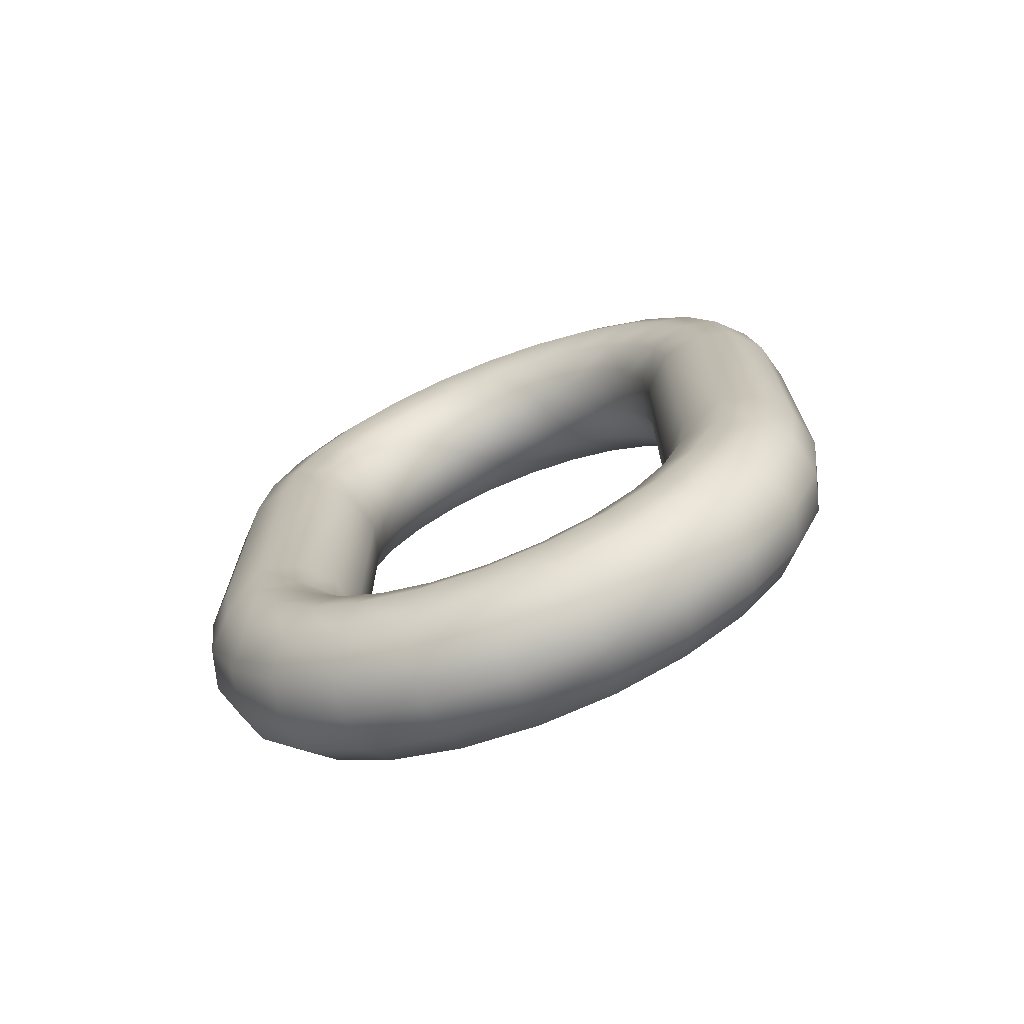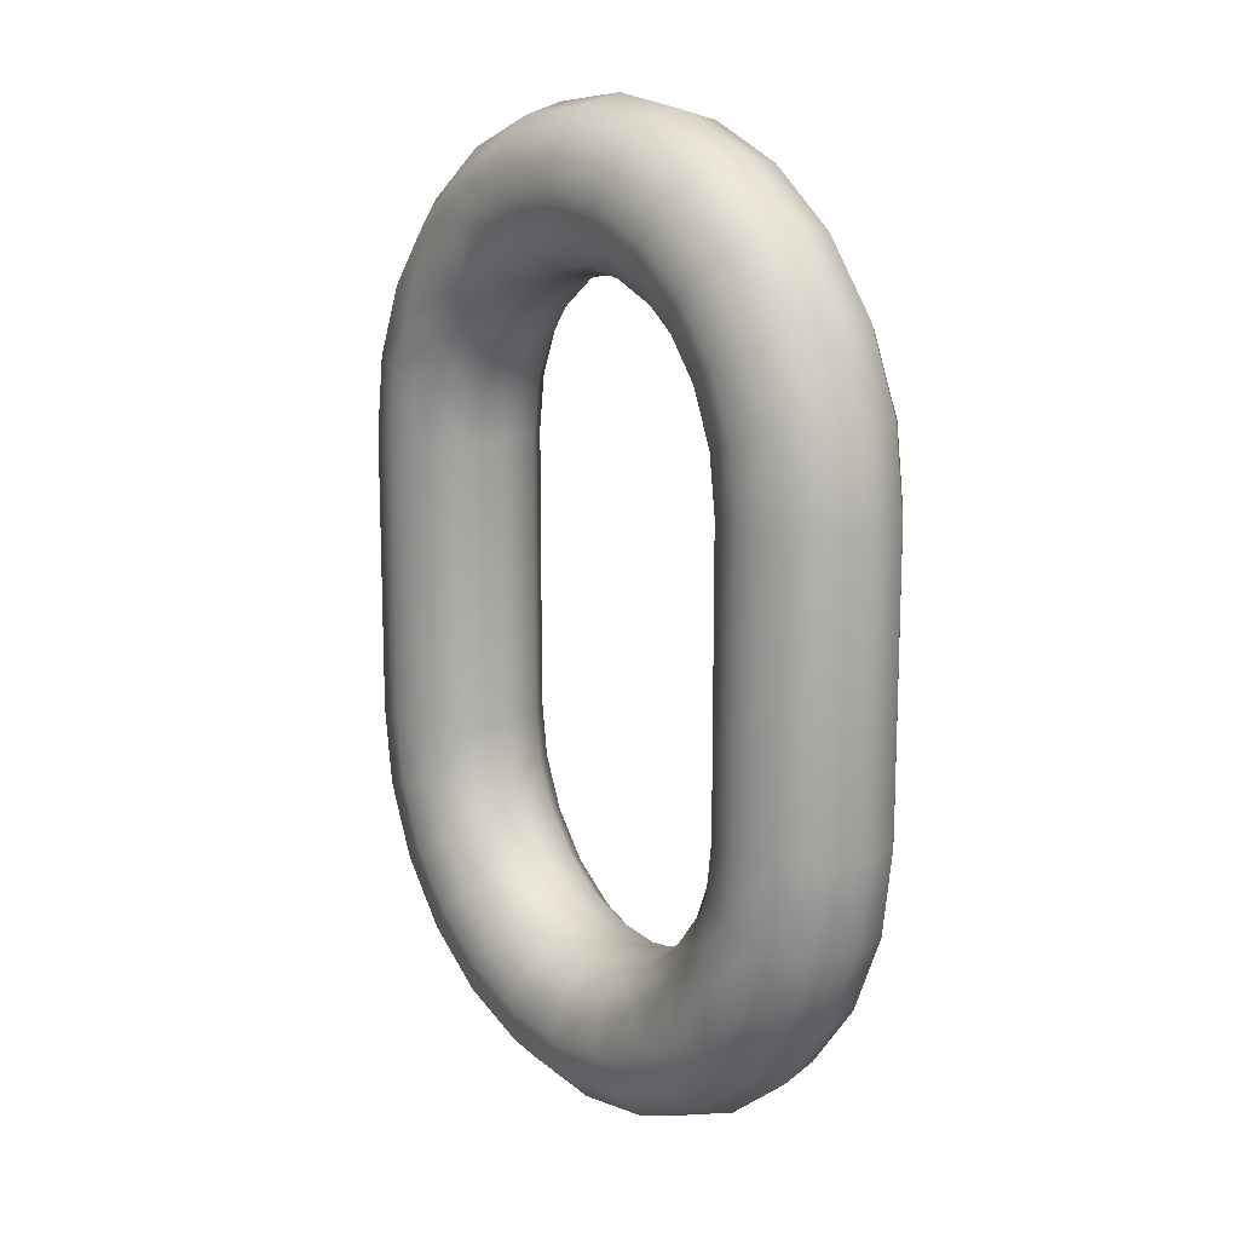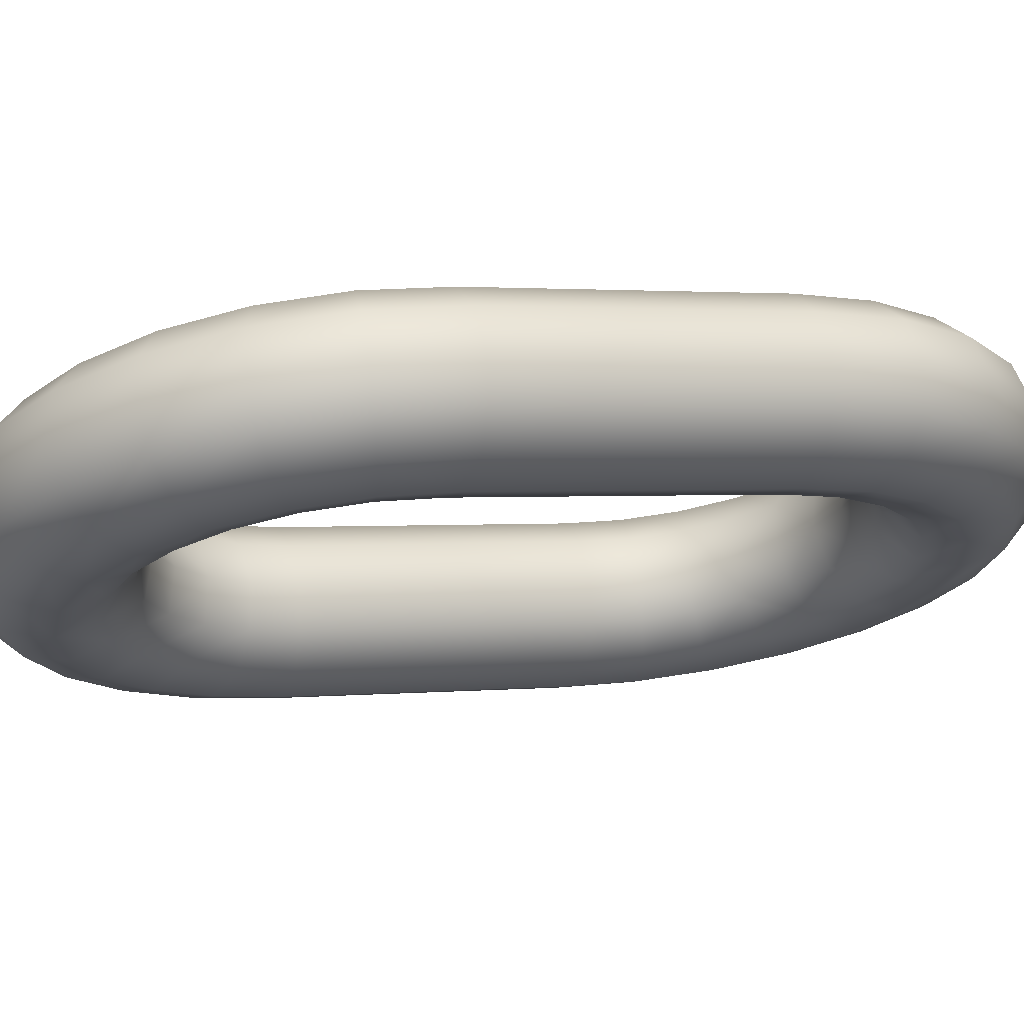
<metadata>
{"format":"obj","ext":"obj","renderer":"f3d","projection":"perspective","resolution":1024,"background":"white","views":[{"elev":-71.8,"azim":-136.4,"up":"+Y"},{"elev":14.5,"azim":74.4,"up":"+Y"},{"elev":1.7,"azim":-111.3,"up":"+Z"}]}
</metadata>
<code>
v -0.5241 5.733 -2.033
v -0.5221 5.733 -2.033
v -0.5225 5.736 -2.033
v -0.5275 5.735 -2.036
v -0.5272 5.733 -2.036
v -0.526 5.733 -2.034
v -0.527 5.736 -2.039
v -0.5267 5.733 -2.04
v -0.5275 5.733 -2.038
v -0.5231 5.733 -2.041
v -0.5251 5.733 -2.041
v -0.5255 5.736 -2.041
v -0.52 5.733 -2.039
v -0.5212 5.733 -2.04
v -0.5217 5.737 -2.04
v -0.5223 5.74 -2.034
v -0.5209 5.737 -2.035
v -0.5202 5.737 -2.036
v -0.5254 5.738 -2.033
v -0.5244 5.736 -2.033
v -0.5283 5.737 -2.035
v -0.5263 5.735 -2.034
v -0.5278 5.735 -2.038
v -0.5249 5.74 -2.04
v -0.5235 5.737 -2.041
v -0.5205 5.733 -2.035
v -0.5197 5.733 -2.037
v -0.5205 5.737 -2.038
v -0.522 5.741 -2.038
v -0.5236 5.739 -2.033
v -0.528 5.738 -2.039
v -0.5266 5.739 -2.04
v -0.5217 5.741 -2.036
v -0.524 5.744 -2.035
v -0.5255 5.742 -2.032
v -0.527 5.741 -2.032
v -0.5271 5.738 -2.034
v -0.5284 5.74 -2.033
v -0.5299 5.74 -2.037
v -0.5286 5.738 -2.037
v -0.5296 5.741 -2.038
v -0.527 5.743 -2.039
v -0.5255 5.744 -2.038
v -0.5232 5.741 -2.039
v -0.5271 5.747 -2.034
v -0.5244 5.745 -2.037
v -0.5244 5.743 -2.033
v -0.5272 5.746 -2.032
v -0.529 5.742 -2.031
v -0.5295 5.739 -2.035
v -0.5302 5.741 -2.032
v -0.5312 5.741 -2.034
v -0.5316 5.742 -2.037
v -0.5285 5.742 -2.039
v -0.5309 5.744 -2.038
v -0.5286 5.747 -2.037
v -0.5306 5.748 -2.032
v -0.5279 5.744 -2.031
v -0.5304 5.747 -2.031
v -0.5313 5.743 -2.03
v -0.5322 5.742 -2.031
v -0.5331 5.741 -2.033
v -0.5317 5.741 -2.036
v -0.5339 5.743 -2.037
v -0.5337 5.745 -2.037
v -0.5298 5.746 -2.038
v -0.5321 5.748 -2.036
v -0.5276 5.747 -2.035
v -0.5312 5.749 -2.034
v -0.5344 5.749 -2.031
v -0.5337 5.746 -2.029
v -0.5307 5.745 -2.03
v -0.5344 5.742 -2.031
v -0.5352 5.742 -2.032
v -0.5359 5.742 -2.034
v -0.5337 5.742 -2.035
v -0.5365 5.744 -2.035
v -0.5365 5.748 -2.035
v -0.533 5.747 -2.037
v -0.5359 5.749 -2.034
v -0.5352 5.75 -2.032
v -0.5391 5.749 -2.031
v -0.5339 5.748 -2.029
v -0.5373 5.747 -2.028
v -0.5339 5.744 -2.029
v -0.5367 5.745 -2.027
v -0.5366 5.742 -2.03
v -0.5381 5.742 -2.033
v -0.5397 5.745 -2.035
v -0.5367 5.746 -2.036
v -0.5399 5.747 -2.034
v -0.5397 5.748 -2.033
v -0.5382 5.748 -2.029
v -0.5406 5.746 -2.026
v -0.5364 5.743 -2.028
v -0.5395 5.744 -2.026
v -0.5388 5.742 -2.027
v -0.5392 5.741 -2.031
v -0.5372 5.741 -2.031
v -0.539 5.743 -2.034
v -0.5402 5.741 -2.032
v -0.5425 5.744 -2.034
v -0.5432 5.746 -2.033
v -0.5428 5.747 -2.029
v -0.5448 5.744 -2.026
v -0.5418 5.747 -2.027
v -0.5434 5.743 -2.025
v -0.5408 5.741 -2.026
v -0.5387 5.741 -2.029
v -0.5408 5.739 -2.03
v -0.5434 5.741 -2.033
v -0.5414 5.742 -2.033
v -0.5449 5.742 -2.033
v -0.546 5.743 -2.032
v -0.5463 5.744 -2.03
v -0.5433 5.747 -2.031
v -0.5459 5.745 -2.028
v -0.5484 5.741 -2.027
v -0.5437 5.739 -2.025
v -0.5419 5.742 -2.025
v -0.5417 5.738 -2.027
v -0.5404 5.74 -2.028
v -0.5421 5.737 -2.029
v -0.5419 5.74 -2.032
v -0.5432 5.738 -2.031
v -0.5467 5.739 -2.032
v -0.5481 5.74 -2.031
v -0.5487 5.741 -2.029
v -0.5455 5.74 -2.024
v -0.5472 5.741 -2.025
v -0.5487 5.737 -2.025
v -0.5468 5.737 -2.024
v -0.5423 5.738 -2.026
v -0.5449 5.736 -2.024
v -0.5426 5.735 -2.027
v -0.5441 5.735 -2.031
v -0.5459 5.736 -2.032
v -0.5449 5.738 -2.032
v -0.5479 5.736 -2.031
v -0.5502 5.737 -2.028
v -0.5499 5.737 -2.026
v -0.5492 5.733 -2.024
v -0.5453 5.733 -2.024
v -0.5437 5.733 -2.025
v -0.5433 5.736 -2.025
v -0.5429 5.733 -2.027
v -0.5429 5.735 -2.029
v -0.5431 5.733 -2.029
v -0.5444 5.733 -2.031
v -0.5483 5.733 -2.031
v -0.5494 5.737 -2.03
v -0.5507 5.733 -2.028
v -0.5205 5.715 -2.038
v -0.5217 5.715 -2.04
v -0.5212 5.719 -2.04
v -0.5235 5.716 -2.041
v -0.5231 5.719 -2.041
v -0.5255 5.716 -2.041
v -0.5251 5.719 -2.041
v -0.527 5.717 -2.039
v -0.5278 5.717 -2.038
v -0.5275 5.719 -2.038
v -0.5275 5.717 -2.036
v -0.5272 5.719 -2.036
v -0.5263 5.717 -2.034
v -0.526 5.719 -2.034
v -0.5244 5.717 -2.033
v -0.5241 5.719 -2.033
v -0.5225 5.716 -2.033
v -0.5209 5.716 -2.035
v -0.5205 5.719 -2.035
v -0.5202 5.715 -2.036
v -0.5197 5.719 -2.037
v -0.522 5.711 -2.038
v -0.5232 5.711 -2.039
v -0.5249 5.712 -2.04
v -0.5266 5.713 -2.04
v -0.528 5.714 -2.039
v -0.5286 5.715 -2.037
v -0.5283 5.715 -2.035
v -0.5271 5.715 -2.034
v -0.5254 5.714 -2.033
v -0.5236 5.713 -2.033
v -0.5223 5.712 -2.034
v -0.5217 5.711 -2.036
v -0.5244 5.708 -2.037
v -0.5255 5.708 -2.038
v -0.527 5.709 -2.039
v -0.5285 5.71 -2.039
v -0.5296 5.712 -2.038
v -0.5299 5.713 -2.037
v -0.5295 5.713 -2.035
v -0.5284 5.713 -2.033
v -0.527 5.712 -2.032
v -0.5255 5.71 -2.032
v -0.5244 5.709 -2.033
v -0.524 5.708 -2.035
v -0.5276 5.705 -2.035
v -0.5286 5.705 -2.037
v -0.5298 5.707 -2.038
v -0.5309 5.708 -2.038
v -0.5316 5.71 -2.037
v -0.5317 5.711 -2.036
v -0.5312 5.712 -2.034
v -0.5302 5.711 -2.032
v -0.529 5.71 -2.031
v -0.5279 5.708 -2.031
v -0.5272 5.707 -2.032
v -0.5271 5.705 -2.034
v -0.5312 5.703 -2.034
v -0.5321 5.704 -2.036
v -0.533 5.705 -2.037
v -0.5337 5.707 -2.037
v -0.5339 5.709 -2.037
v -0.5337 5.71 -2.035
v -0.5331 5.711 -2.033
v -0.5322 5.71 -2.031
v -0.5313 5.709 -2.03
v -0.5307 5.707 -2.03
v -0.5304 5.705 -2.031
v -0.5306 5.704 -2.032
v -0.5352 5.703 -2.032
v -0.5359 5.703 -2.034
v -0.5365 5.705 -2.035
v -0.5367 5.707 -2.036
v -0.5365 5.709 -2.035
v -0.5359 5.71 -2.034
v -0.5352 5.711 -2.032
v -0.5344 5.71 -2.031
v -0.5339 5.709 -2.029
v -0.5337 5.707 -2.029
v -0.5339 5.705 -2.029
v -0.5344 5.703 -2.031
v -0.5391 5.703 -2.031
v -0.5397 5.704 -2.033
v -0.5399 5.705 -2.034
v -0.5397 5.707 -2.035
v -0.539 5.709 -2.034
v -0.5381 5.71 -2.033
v -0.5372 5.711 -2.031
v -0.5366 5.71 -2.03
v -0.5364 5.709 -2.028
v -0.5367 5.707 -2.027
v -0.5373 5.705 -2.028
v -0.5382 5.704 -2.029
v -0.5428 5.705 -2.029
v -0.5433 5.705 -2.031
v -0.5432 5.707 -2.033
v -0.5425 5.708 -2.034
v -0.5414 5.71 -2.033
v -0.5402 5.711 -2.032
v -0.5392 5.712 -2.031
v -0.5387 5.711 -2.029
v -0.5388 5.71 -2.027
v -0.5395 5.708 -2.026
v -0.5406 5.707 -2.026
v -0.5418 5.705 -2.027
v -0.5459 5.708 -2.028
v -0.5463 5.708 -2.03
v -0.546 5.709 -2.032
v -0.5449 5.71 -2.033
v -0.5434 5.712 -2.033
v -0.5419 5.713 -2.032
v -0.5408 5.713 -2.03
v -0.5404 5.713 -2.028
v -0.5408 5.712 -2.026
v -0.5419 5.71 -2.025
v -0.5434 5.709 -2.025
v -0.5448 5.708 -2.026
v -0.5484 5.711 -2.027
v -0.5487 5.711 -2.029
v -0.5481 5.712 -2.031
v -0.5467 5.713 -2.032
v -0.5449 5.714 -2.032
v -0.5432 5.715 -2.031
v -0.5421 5.715 -2.029
v -0.5417 5.715 -2.027
v -0.5423 5.714 -2.026
v -0.5437 5.713 -2.025
v -0.5455 5.712 -2.024
v -0.5472 5.711 -2.025
v -0.5499 5.715 -2.026
v -0.5502 5.715 -2.028
v -0.5494 5.716 -2.03
v -0.5479 5.716 -2.031
v -0.5459 5.717 -2.032
v -0.5441 5.717 -2.031
v -0.5429 5.717 -2.029
v -0.5426 5.717 -2.027
v -0.5433 5.717 -2.025
v -0.5449 5.716 -2.024
v -0.5468 5.716 -2.024
v -0.5487 5.715 -2.025
v -0.5504 5.719 -2.026
v -0.5507 5.719 -2.028
v -0.5499 5.719 -2.03
v -0.5483 5.719 -2.031
v -0.5463 5.719 -2.031
v -0.5444 5.719 -2.031
v -0.5431 5.719 -2.029
v -0.5429 5.719 -2.027
v -0.5437 5.719 -2.025
v -0.5453 5.719 -2.024
v -0.5473 5.719 -2.024
v -0.5492 5.719 -2.024
v -0.5463 5.733 -2.031
v -0.5499 5.733 -2.03
v -0.5504 5.733 -2.026
v -0.5473 5.733 -2.024
v -0.5267 5.719 -2.04
v -0.5221 5.719 -2.033
v -0.52 5.719 -2.039
f 1 2 3
f 4 5 6
f 7 8 9
f 10 11 12
f 13 14 15
f 16 17 18
f 19 20 3
f 21 4 22
f 23 4 21
f 24 25 12
f 15 25 24
f 17 26 27
f 2 26 17
f 6 1 20
f 9 5 4
f 12 11 8
f 14 10 25
f 18 28 29
f 30 3 17
f 22 20 19
f 31 7 23
f 32 12 7
f 29 28 15
f 27 13 28
f 16 33 34
f 35 30 16
f 36 19 30
f 37 19 36
f 21 37 38
f 39 40 21
f 41 31 40
f 32 31 41
f 42 24 32
f 43 44 24
f 29 44 43
f 34 33 29
f 45 34 46
f 35 47 48
f 49 36 35
f 38 36 49
f 50 38 51
f 39 50 52
f 53 41 39
f 54 41 53
f 42 54 55
f 56 43 42
f 46 43 56
f 47 34 45
f 48 45 57
f 58 48 59
f 60 49 58
f 61 51 49
f 62 52 51
f 63 52 62
f 64 53 63
f 65 55 53
f 66 55 65
f 67 56 66
f 68 56 67
f 45 68 69
f 70 57 69
f 71 72 59
f 60 72 71
f 73 61 60
f 74 62 61
f 75 76 62
f 64 76 75
f 65 64 77
f 78 79 65
f 80 67 79
f 69 67 80
f 59 57 70
f 70 81 82
f 71 83 84
f 85 71 86
f 87 73 85
f 74 73 87
f 88 75 74
f 77 75 88
f 89 90 77
f 91 78 90
f 92 80 78
f 81 80 92
f 83 70 93
f 94 84 93
f 86 84 94
f 95 86 96
f 87 95 97
f 98 99 87
f 88 99 98
f 100 88 101
f 102 89 100
f 103 91 89
f 92 91 103
f 104 82 92
f 93 82 104
f 105 106 104
f 96 94 107
f 108 97 96
f 109 97 108
f 110 98 109
f 101 98 110
f 111 112 101
f 113 102 112
f 114 103 102
f 115 116 103
f 104 116 115
f 107 94 106
f 105 117 118
f 119 120 107
f 108 120 119
f 121 122 108
f 123 110 122
f 124 110 123
f 111 124 125
f 126 113 111
f 127 114 113
f 128 115 114
f 118 117 115
f 129 107 105
f 129 130 131
f 119 129 132
f 133 119 134
f 135 121 133
f 123 121 135
f 136 125 123
f 137 138 125
f 139 126 138
f 127 126 139
f 140 128 127
f 118 128 140
f 130 118 141
f 142 131 141
f 143 134 132
f 144 145 134
f 146 135 145
f 147 135 146
f 136 147 148
f 137 136 149
f 150 139 137
f 151 139 150
f 152 140 151
f 141 140 152
f 132 131 142
f 153 154 155
f 154 156 157
f 156 158 159
f 159 158 160
f 160 161 162
f 161 163 164
f 164 163 165
f 166 165 167
f 168 167 169
f 169 170 171
f 171 170 172
f 173 172 153
f 174 175 154
f 175 176 156
f 176 177 158
f 158 177 178
f 160 178 179
f 179 180 163
f 163 180 181
f 165 181 182
f 182 183 169
f 183 184 170
f 170 184 185
f 185 174 153
f 174 186 187
f 175 187 188
f 188 189 177
f 177 189 190
f 178 190 191
f 179 191 192
f 180 192 193
f 193 194 182
f 182 194 195
f 183 195 196
f 184 196 197
f 197 186 174
f 186 198 199
f 199 200 188
f 200 201 189
f 201 202 190
f 202 203 191
f 203 204 192
f 192 204 205
f 205 206 194
f 194 206 207
f 207 208 196
f 208 209 197
f 209 198 186
f 210 211 199
f 211 212 200
f 212 213 201
f 201 213 214
f 202 214 215
f 203 215 216
f 216 217 205
f 217 218 206
f 206 218 219
f 219 220 208
f 220 221 209
f 209 221 210
f 210 222 223
f 211 223 224
f 212 224 225
f 213 225 226
f 226 227 215
f 227 228 216
f 228 229 217
f 217 229 230
f 218 230 231
f 231 232 220
f 220 232 233
f 233 222 210
f 222 234 235
f 235 236 224
f 236 237 225
f 237 238 226
f 226 238 239
f 239 240 228
f 228 240 241
f 229 241 242
f 230 242 243
f 231 243 244
f 244 245 233
f 233 245 234
f 234 246 247
f 235 247 248
f 236 248 249
f 249 250 238
f 238 250 251
f 251 252 240
f 240 252 253
f 241 253 254
f 254 255 243
f 255 256 244
f 244 256 257
f 245 257 246
f 246 258 259
f 247 259 260
f 248 260 261
f 261 262 250
f 262 263 251
f 251 263 264
f 264 265 253
f 253 265 266
f 266 267 255
f 267 268 256
f 256 268 269
f 257 269 258
f 270 271 259
f 259 271 272
f 260 272 273
f 261 273 274
f 274 275 263
f 263 275 276
f 276 277 265
f 277 278 266
f 278 279 267
f 267 279 280
f 280 281 269
f 269 281 270
f 270 282 283
f 271 283 284
f 284 285 273
f 285 286 274
f 274 286 287
f 287 288 276
f 276 288 289
f 277 289 290
f 290 291 279
f 291 292 280
f 280 292 293
f 293 282 270
f 282 294 295
f 295 296 284
f 284 296 297
f 297 298 286
f 286 298 299
f 299 300 288
f 300 301 289
f 301 302 290
f 302 303 291
f 303 304 292
f 304 305 293
f 305 294 282
f 297 150 306
f 297 296 307
f 295 152 307
f 294 308 152
f 305 142 308
f 304 309 142
f 303 143 309
f 302 144 143
f 301 146 144
f 300 148 146
f 299 149 148
f 298 306 149
f 10 157 159
f 159 310 8
f 310 162 9
f 162 164 5
f 164 166 6
f 166 168 1
f 168 311 2
f 311 171 26
f 171 173 27
f 173 312 13
f 312 155 14
f 155 157 10
f 20 1 3
f 22 4 6
f 23 7 9
f 25 10 12
f 28 13 15
f 33 16 18
f 30 19 3
f 37 21 22
f 40 23 21
f 32 24 12
f 44 15 24
f 18 17 27
f 3 2 17
f 22 6 20
f 23 9 4
f 7 12 8
f 15 14 25
f 33 18 29
f 16 30 17
f 37 22 19
f 40 31 23
f 31 32 7
f 44 29 15
f 18 27 28
f 47 16 34
f 47 35 16
f 35 36 30
f 38 37 36
f 50 21 38
f 50 39 21
f 39 41 40
f 54 32 41
f 54 42 32
f 42 43 24
f 46 29 43
f 46 34 29
f 68 45 46
f 58 35 48
f 58 49 35
f 51 38 49
f 52 50 51
f 63 39 52
f 63 53 39
f 55 54 53
f 66 42 55
f 66 56 42
f 68 46 56
f 48 47 45
f 59 48 57
f 72 58 59
f 72 60 58
f 60 61 49
f 61 62 51
f 76 63 62
f 76 64 63
f 64 65 53
f 79 66 65
f 79 67 66
f 69 68 67
f 57 45 69
f 81 70 69
f 83 71 59
f 85 60 71
f 85 73 60
f 73 74 61
f 74 75 62
f 77 64 75
f 90 65 77
f 90 78 65
f 78 80 79
f 81 69 80
f 83 59 70
f 93 70 82
f 86 71 84
f 95 85 86
f 95 87 85
f 99 74 87
f 99 88 74
f 100 77 88
f 100 89 77
f 89 91 90
f 91 92 78
f 82 81 92
f 84 83 93
f 106 94 93
f 96 86 94
f 97 95 96
f 109 87 97
f 109 98 87
f 101 88 98
f 112 100 101
f 112 102 100
f 102 103 89
f 116 92 103
f 116 104 92
f 106 93 104
f 117 105 104
f 120 96 107
f 120 108 96
f 122 109 108
f 122 110 109
f 124 101 110
f 124 111 101
f 111 113 112
f 113 114 102
f 114 115 103
f 117 104 115
f 105 107 106
f 130 105 118
f 129 119 107
f 133 108 119
f 133 121 108
f 121 123 122
f 125 124 123
f 138 111 125
f 138 126 111
f 126 127 113
f 127 128 114
f 128 118 115
f 130 129 105
f 132 129 131
f 134 119 132
f 145 133 134
f 145 135 133
f 147 123 135
f 147 136 123
f 136 137 125
f 137 139 138
f 151 127 139
f 151 140 127
f 141 118 140
f 131 130 141
f 308 142 141
f 309 143 132
f 143 144 134
f 144 146 145
f 148 147 146
f 149 136 148
f 306 137 149
f 306 150 137
f 307 151 150
f 307 152 151
f 308 141 152
f 309 132 142
f 312 153 155
f 155 154 157
f 157 156 159
f 310 159 160
f 310 160 162
f 162 161 164
f 166 164 165
f 168 166 167
f 311 168 169
f 311 169 171
f 173 171 172
f 312 173 153
f 153 174 154
f 154 175 156
f 156 176 158
f 160 158 178
f 161 160 179
f 161 179 163
f 165 163 181
f 167 165 182
f 167 182 169
f 169 183 170
f 172 170 185
f 172 185 153
f 175 174 187
f 176 175 188
f 176 188 177
f 178 177 190
f 179 178 191
f 180 179 192
f 181 180 193
f 181 193 182
f 183 182 195
f 184 183 196
f 185 184 197
f 185 197 174
f 187 186 199
f 187 199 188
f 188 200 189
f 189 201 190
f 190 202 191
f 191 203 192
f 193 192 205
f 193 205 194
f 195 194 207
f 195 207 196
f 196 208 197
f 197 209 186
f 198 210 199
f 199 211 200
f 200 212 201
f 202 201 214
f 203 202 215
f 204 203 216
f 204 216 205
f 205 217 206
f 207 206 219
f 207 219 208
f 208 220 209
f 198 209 210
f 211 210 223
f 212 211 224
f 213 212 225
f 214 213 226
f 214 226 215
f 215 227 216
f 216 228 217
f 218 217 230
f 219 218 231
f 219 231 220
f 221 220 233
f 221 233 210
f 223 222 235
f 223 235 224
f 224 236 225
f 225 237 226
f 227 226 239
f 227 239 228
f 229 228 241
f 230 229 242
f 231 230 243
f 232 231 244
f 232 244 233
f 222 233 234
f 235 234 247
f 236 235 248
f 237 236 249
f 237 249 238
f 239 238 251
f 239 251 240
f 241 240 253
f 242 241 254
f 242 254 243
f 243 255 244
f 245 244 257
f 234 245 246
f 247 246 259
f 248 247 260
f 249 248 261
f 249 261 250
f 250 262 251
f 252 251 264
f 252 264 253
f 254 253 266
f 254 266 255
f 255 267 256
f 257 256 269
f 246 257 258
f 258 270 259
f 260 259 272
f 261 260 273
f 262 261 274
f 262 274 263
f 264 263 276
f 264 276 265
f 265 277 266
f 266 278 267
f 268 267 280
f 268 280 269
f 258 269 270
f 271 270 283
f 272 271 284
f 272 284 273
f 273 285 274
f 275 274 287
f 275 287 276
f 277 276 289
f 278 277 290
f 278 290 279
f 279 291 280
f 281 280 293
f 281 293 270
f 283 282 295
f 283 295 284
f 285 284 297
f 285 297 286
f 287 286 299
f 287 299 288
f 288 300 289
f 289 301 290
f 290 302 291
f 291 303 292
f 292 304 293
f 293 305 282
f 298 297 306
f 150 297 307
f 296 295 307
f 295 294 152
f 294 305 308
f 305 304 142
f 304 303 309
f 303 302 143
f 302 301 144
f 301 300 146
f 300 299 148
f 299 298 149
f 11 10 159
f 11 159 8
f 8 310 9
f 9 162 5
f 5 164 6
f 6 166 1
f 1 168 2
f 2 311 26
f 26 171 27
f 27 173 13
f 13 312 14
f 14 155 10

</code>
